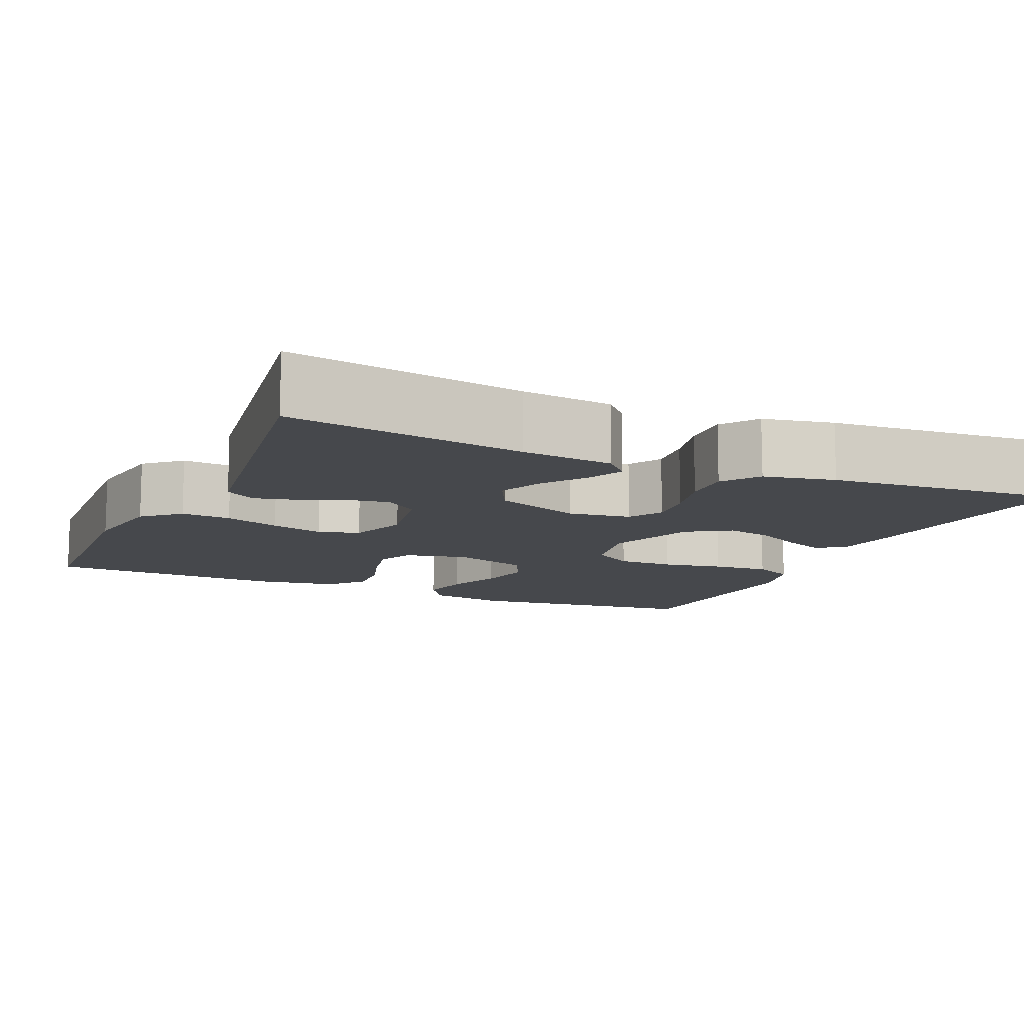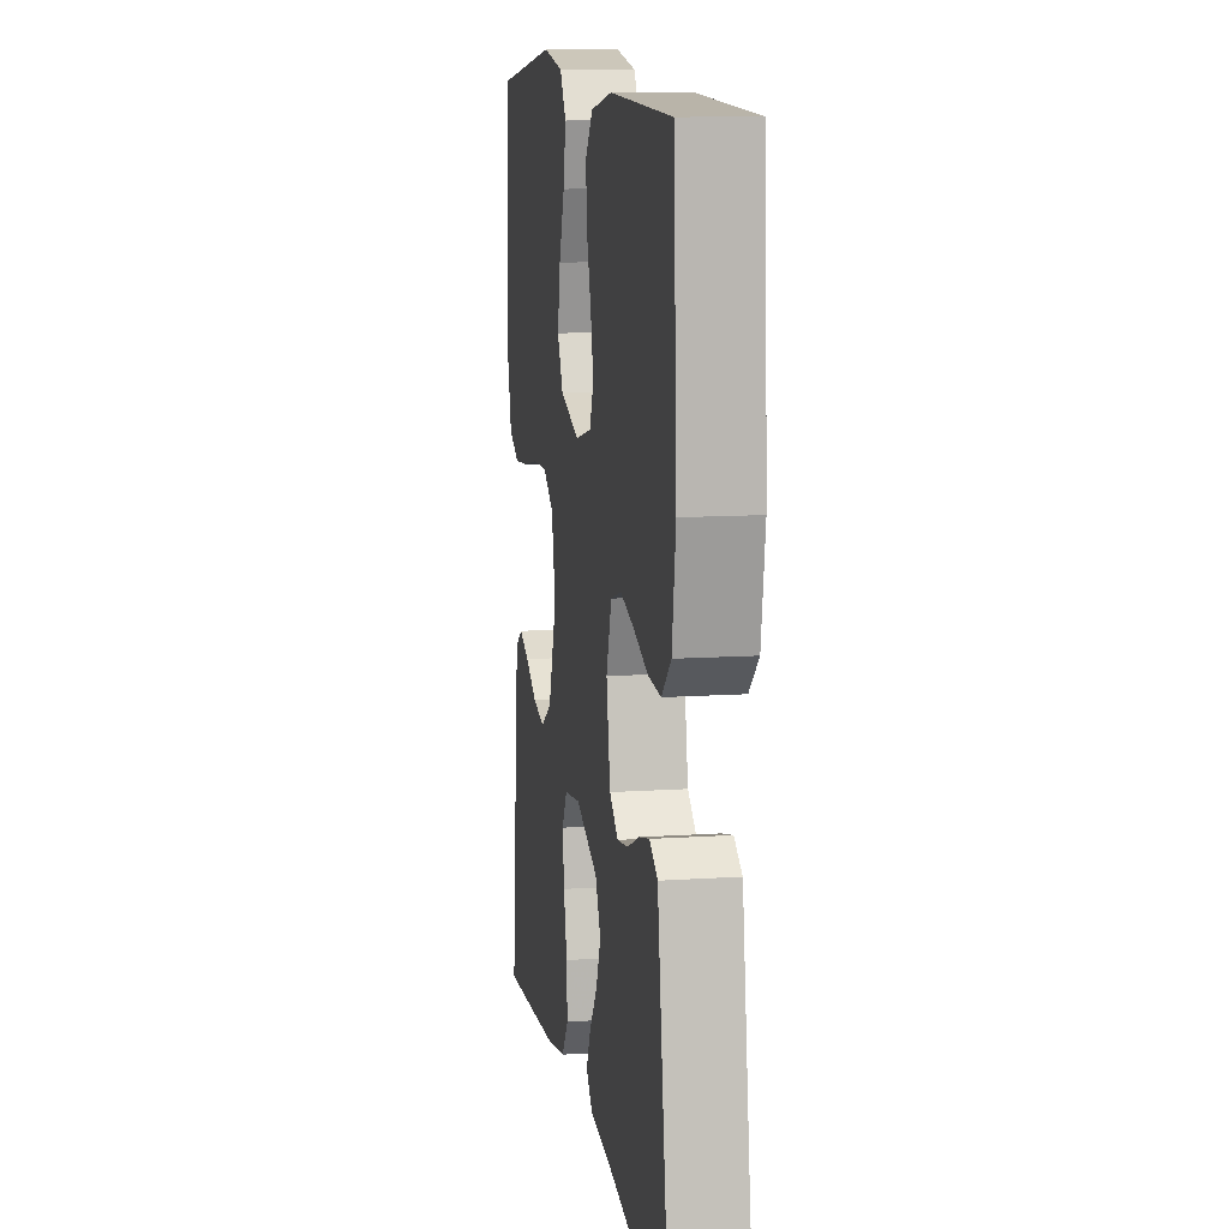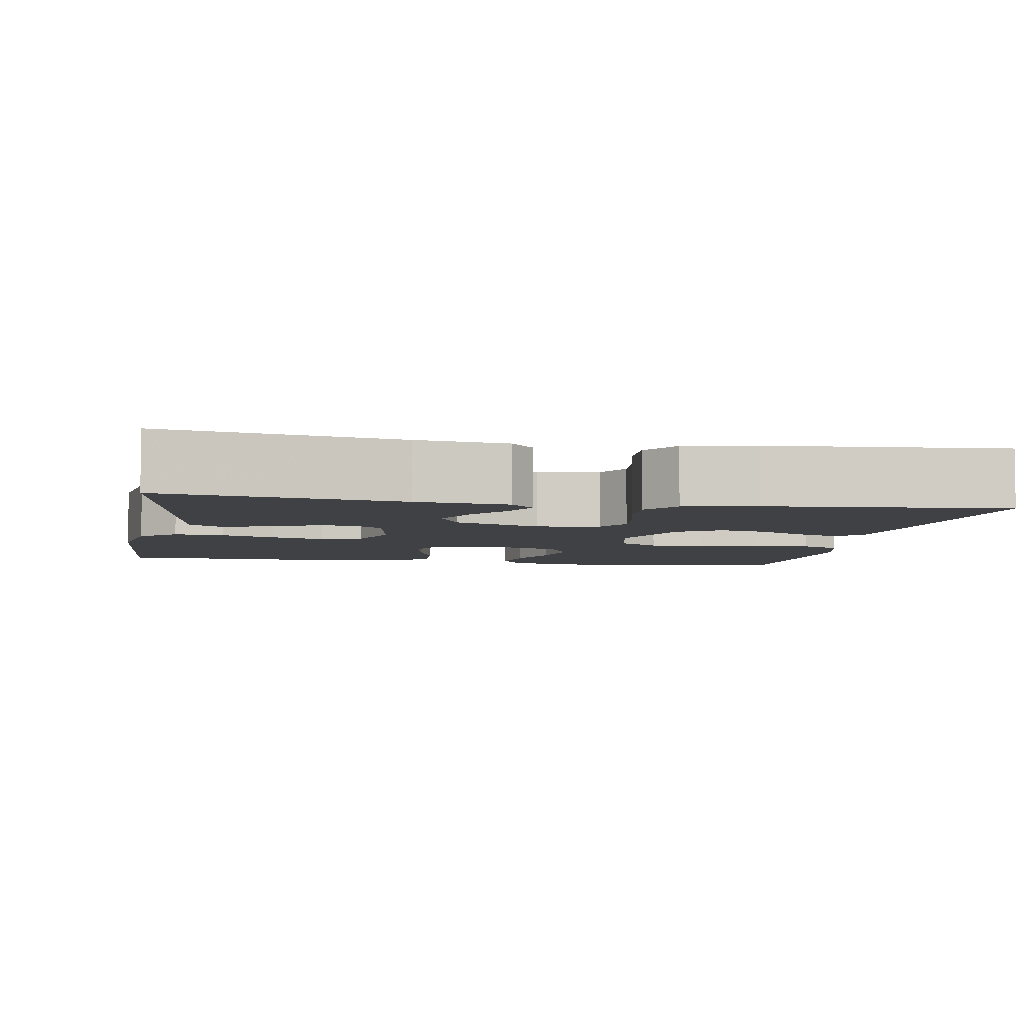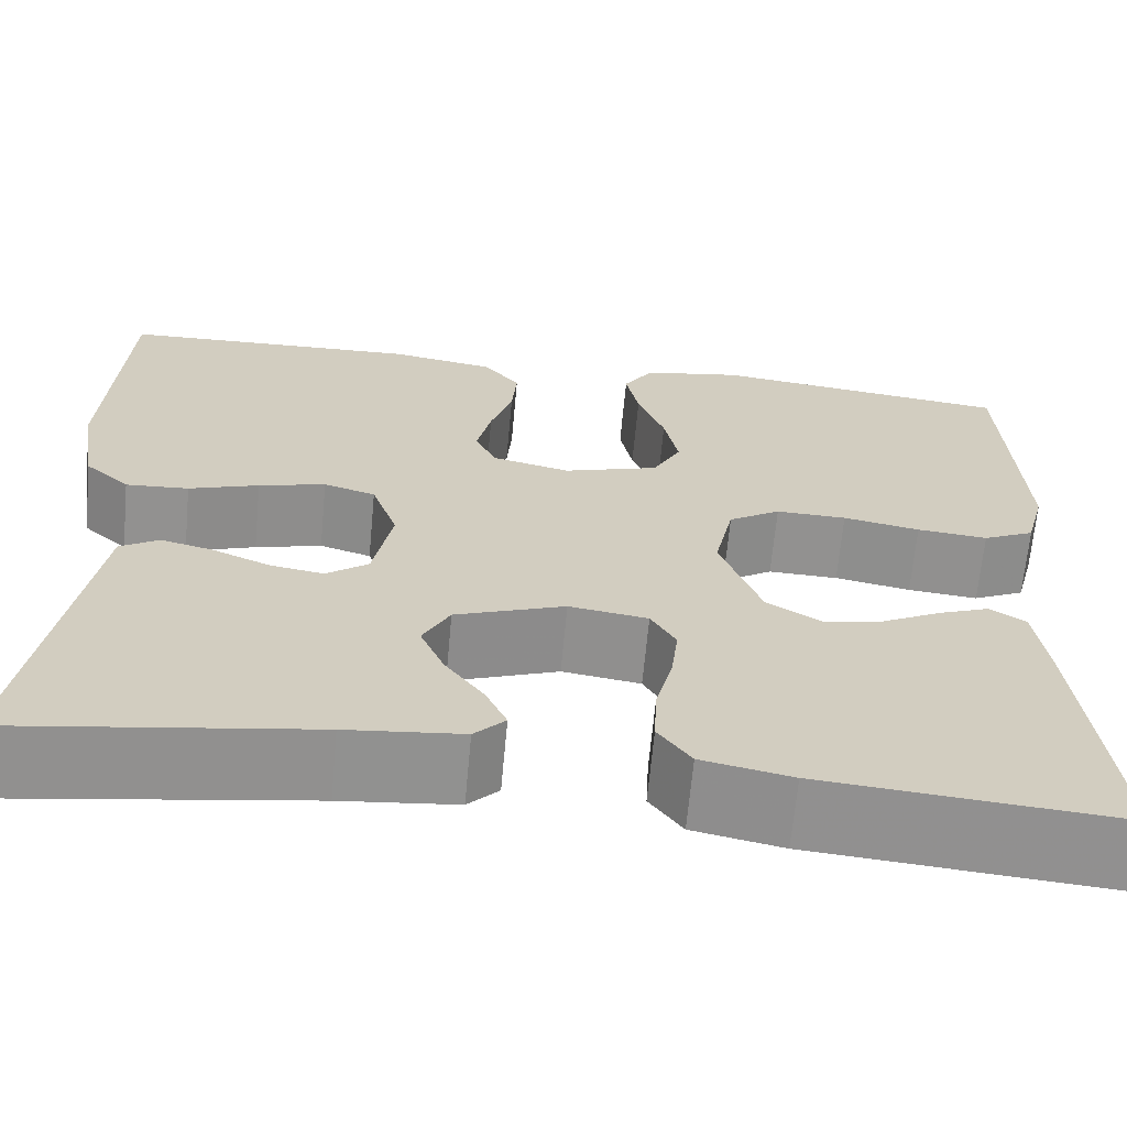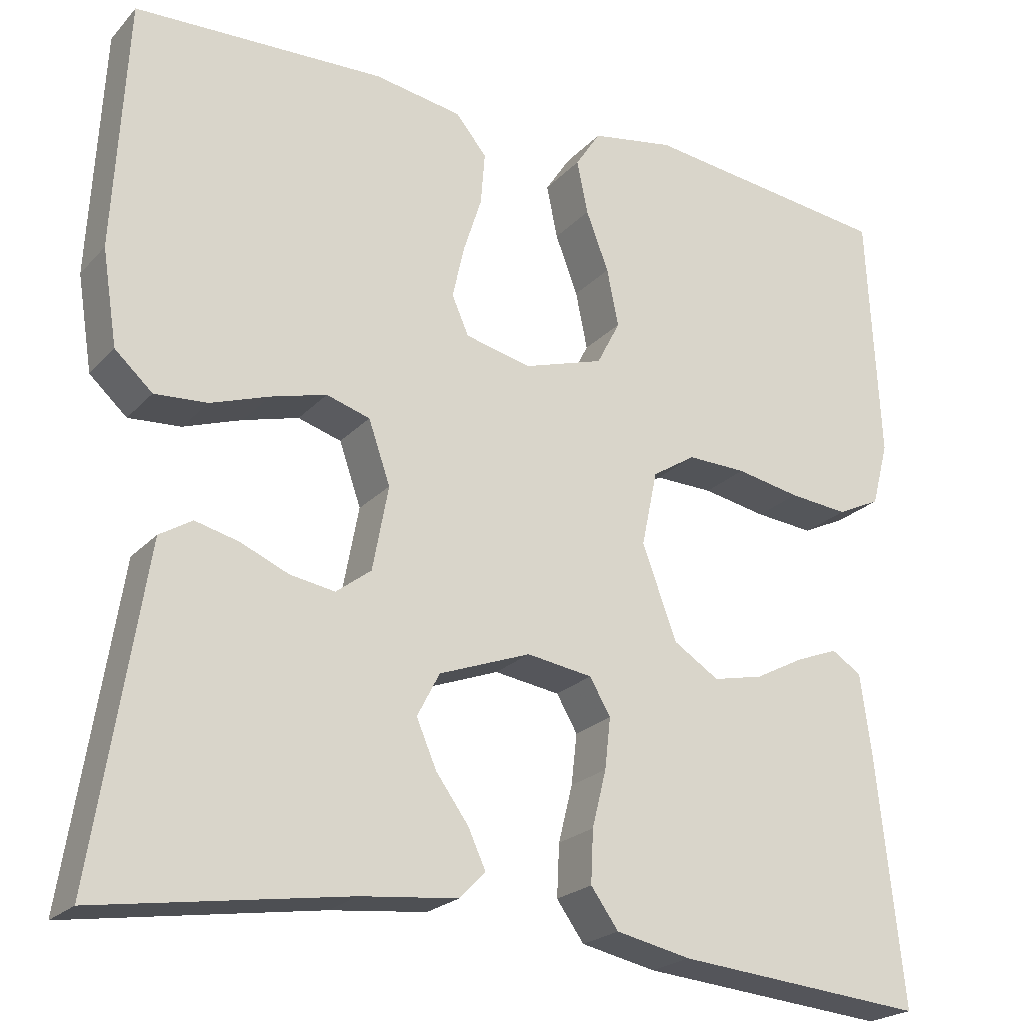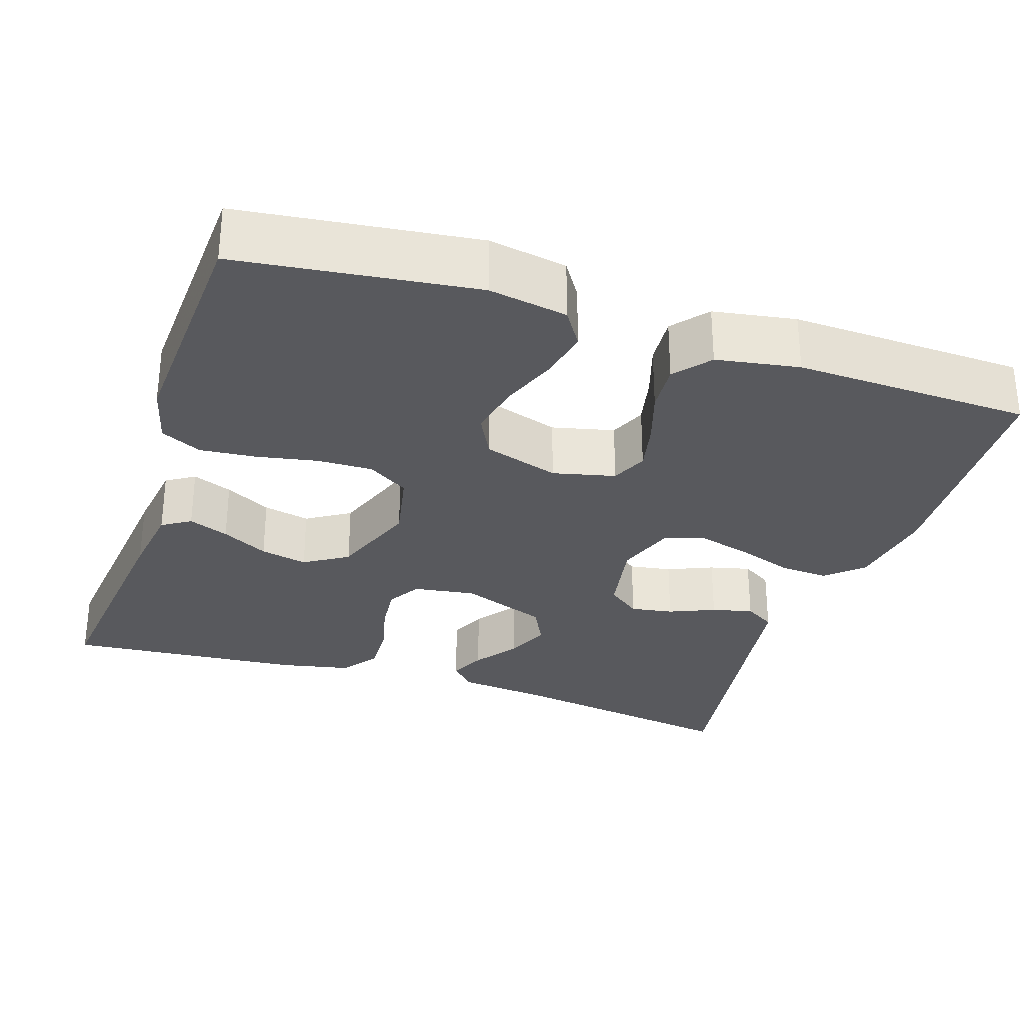
<metadata>
{"format":"obj","ext":"obj","renderer":"f3d","projection":"perspective","resolution":1024,"background":"white","views":[{"elev":-11.4,"azim":155.7,"up":"+Y"},{"elev":11.6,"azim":80.9,"up":"+Z"},{"elev":-5.3,"azim":169.8,"up":"+Y"},{"elev":-66.1,"azim":174.7,"up":"+Z"},{"elev":-22.4,"azim":149.6,"up":"+Z"},{"elev":-30.2,"azim":-18.4,"up":"+Y"}]}
</metadata>
<code>
v 0.5 0.07 0.5
v 0.516 0.07 0.2
v 0.498 0.07 0.086
v 0.453 0.07 0.045
v 0.39 0.07 0.049
v 0.32 0.07 0.073
v 0.253 0.07 0.091
v 0.201 0.07 0.075
v 0.175 0.07 0
v 0.194 0.07 -0.101
v 0.236 0.07 -0.133
v 0.29 0.07 -0.124
v 0.348 0.07 -0.099
v 0.4 0.07 -0.086
v 0.439 0.07 -0.11
v 0.453 0.07 -0.2
v 0.5 0.07 -0.5
v 0.2 0.07 -0.454
v 0.084 0.07 -0.442
v 0.053 0.07 -0.41
v 0.074 0.07 -0.364
v 0.113 0.07 -0.31
v 0.137 0.07 -0.254
v 0.11 0.07 -0.202
v 0 0.07 -0.161
v -0.079 0.07 -0.173
v -0.104 0.07 -0.216
v -0.097 0.07 -0.277
v -0.08 0.07 -0.345
v -0.077 0.07 -0.408
v -0.11 0.07 -0.454
v -0.2 0.07 -0.473
v -0.5 0.07 -0.5
v -0.468 0.07 -0.2
v -0.455 0.07 -0.106
v -0.419 0.07 -0.083
v -0.368 0.07 -0.103
v -0.309 0.07 -0.134
v -0.249 0.07 -0.147
v -0.194 0.07 -0.112
v -0.153 0.07 0
v -0.172 0.07 0.09
v -0.224 0.07 0.123
v -0.295 0.07 0.121
v -0.372 0.07 0.106
v -0.443 0.07 0.099
v -0.495 0.07 0.124
v -0.515 0.07 0.2
v -0.5 0.07 0.5
v -0.2 0.07 0.538
v -0.1 0.07 0.521
v -0.07 0.07 0.475
v -0.083 0.07 0.411
v -0.11 0.07 0.34
v -0.124 0.07 0.271
v -0.096 0.07 0.217
v 0 0.07 0.187
v 0.079 0.07 0.206
v 0.099 0.07 0.252
v 0.085 0.07 0.315
v 0.063 0.07 0.383
v 0.058 0.07 0.446
v 0.095 0.07 0.491
v 0.2 0.07 0.509
v 0.5 0 0.5
v 0.516 0 0.2
v 0.498 0 0.086
v 0.453 0 0.045
v 0.39 0 0.049
v 0.32 0 0.073
v 0.253 0 0.091
v 0.201 0 0.075
v 0.175 0 0
v 0.194 0 -0.101
v 0.236 0 -0.133
v 0.29 0 -0.124
v 0.348 0 -0.099
v 0.4 0 -0.086
v 0.439 0 -0.11
v 0.453 0 -0.2
v 0.5 0 -0.5
v 0.2 0 -0.454
v 0.084 0 -0.442
v 0.053 0 -0.41
v 0.074 0 -0.364
v 0.113 0 -0.31
v 0.137 0 -0.254
v 0.11 0 -0.202
v 0 0 -0.161
v -0.079 0 -0.173
v -0.104 0 -0.216
v -0.097 0 -0.277
v -0.08 0 -0.345
v -0.077 0 -0.408
v -0.11 0 -0.454
v -0.2 0 -0.473
v -0.5 0 -0.5
v -0.468 0 -0.2
v -0.455 0 -0.106
v -0.419 0 -0.083
v -0.368 0 -0.103
v -0.309 0 -0.134
v -0.249 0 -0.147
v -0.194 0 -0.112
v -0.153 0 0
v -0.172 0 0.09
v -0.224 0 0.123
v -0.295 0 0.121
v -0.372 0 0.106
v -0.443 0 0.099
v -0.495 0 0.124
v -0.515 0 0.2
v -0.5 0 0.5
v -0.2 0 0.538
v -0.1 0 0.521
v -0.07 0 0.475
v -0.083 0 0.411
v -0.11 0 0.34
v -0.124 0 0.271
v -0.096 0 0.217
v 0 0 0.187
v 0.079 0 0.206
v 0.099 0 0.252
v 0.085 0 0.315
v 0.063 0 0.383
v 0.058 0 0.446
v 0.095 0 0.491
v 0.2 0 0.509
f 4 5 6
f 3 4 6
f 2 3 6
f 1 2 6
f 64 1 6
f 63 64 6
f 62 63 6
f 61 62 6
f 60 61 6
f 59 60 6 7
f 58 59 7 8
f 57 58 8 9
f 56 57 9 10
f 52 53 54
f 51 52 54
f 50 51 54
f 49 50 54
f 48 49 54
f 47 48 54
f 46 47 54
f 45 46 54
f 44 45 54
f 43 44 54 55
f 42 43 55 56
f 36 37 38
f 35 36 38
f 34 35 38
f 33 34 38
f 32 33 38
f 31 32 38
f 30 31 38
f 29 30 38
f 28 29 38
f 27 28 38 39
f 26 27 39 40
f 20 21 22
f 19 20 22
f 18 19 22
f 18 22 23
f 17 18 23
f 16 17 23
f 16 23 24
f 15 16 24
f 14 15 24
f 13 14 24
f 12 13 24
f 41 42 56 10
f 40 41 10
f 26 40 10
f 25 26 10
f 11 12 24
f 10 11 24 25
f 70 69 68
f 70 68 67
f 70 67 66
f 70 66 65
f 70 65 128
f 70 128 127
f 70 127 126
f 70 126 125
f 70 125 124
f 71 70 124 123
f 72 71 123 122
f 73 72 122 121
f 74 73 121 120
f 118 117 116
f 118 116 115
f 118 115 114
f 118 114 113
f 118 113 112
f 118 112 111
f 118 111 110
f 118 110 109
f 118 109 108
f 119 118 108 107
f 120 119 107 106
f 102 101 100
f 102 100 99
f 102 99 98
f 102 98 97
f 102 97 96
f 102 96 95
f 102 95 94
f 102 94 93
f 102 93 92
f 103 102 92 91
f 104 103 91 90
f 86 85 84
f 86 84 83
f 86 83 82
f 87 86 82
f 87 82 81
f 87 81 80
f 88 87 80
f 88 80 79
f 88 79 78
f 88 78 77
f 88 77 76
f 74 120 106 105
f 74 105 104
f 74 104 90
f 74 90 89
f 88 76 75
f 89 88 75 74
f 1 65 66 2
f 2 66 67 3
f 3 67 68 4
f 4 68 69 5
f 5 69 70 6
f 6 70 71 7
f 7 71 72 8
f 8 72 73 9
f 9 73 74 10
f 10 74 75 11
f 11 75 76 12
f 12 76 77 13
f 13 77 78 14
f 14 78 79 15
f 15 79 80 16
f 16 80 81 17
f 17 81 82 18
f 18 82 83 19
f 19 83 84 20
f 20 84 85 21
f 21 85 86 22
f 22 86 87 23
f 23 87 88 24
f 24 88 89 25
f 25 89 90 26
f 26 90 91 27
f 27 91 92 28
f 28 92 93 29
f 29 93 94 30
f 30 94 95 31
f 31 95 96 32
f 32 96 97 33
f 33 97 98 34
f 34 98 99 35
f 35 99 100 36
f 36 100 101 37
f 37 101 102 38
f 38 102 103 39
f 39 103 104 40
f 40 104 105 41
f 41 105 106 42
f 42 106 107 43
f 43 107 108 44
f 44 108 109 45
f 45 109 110 46
f 46 110 111 47
f 47 111 112 48
f 48 112 113 49
f 49 113 114 50
f 50 114 115 51
f 51 115 116 52
f 52 116 117 53
f 53 117 118 54
f 54 118 119 55
f 55 119 120 56
f 56 120 121 57
f 57 121 122 58
f 58 122 123 59
f 59 123 124 60
f 60 124 125 61
f 61 125 126 62
f 62 126 127 63
f 63 127 128 64
f 64 128 65 1

</code>
